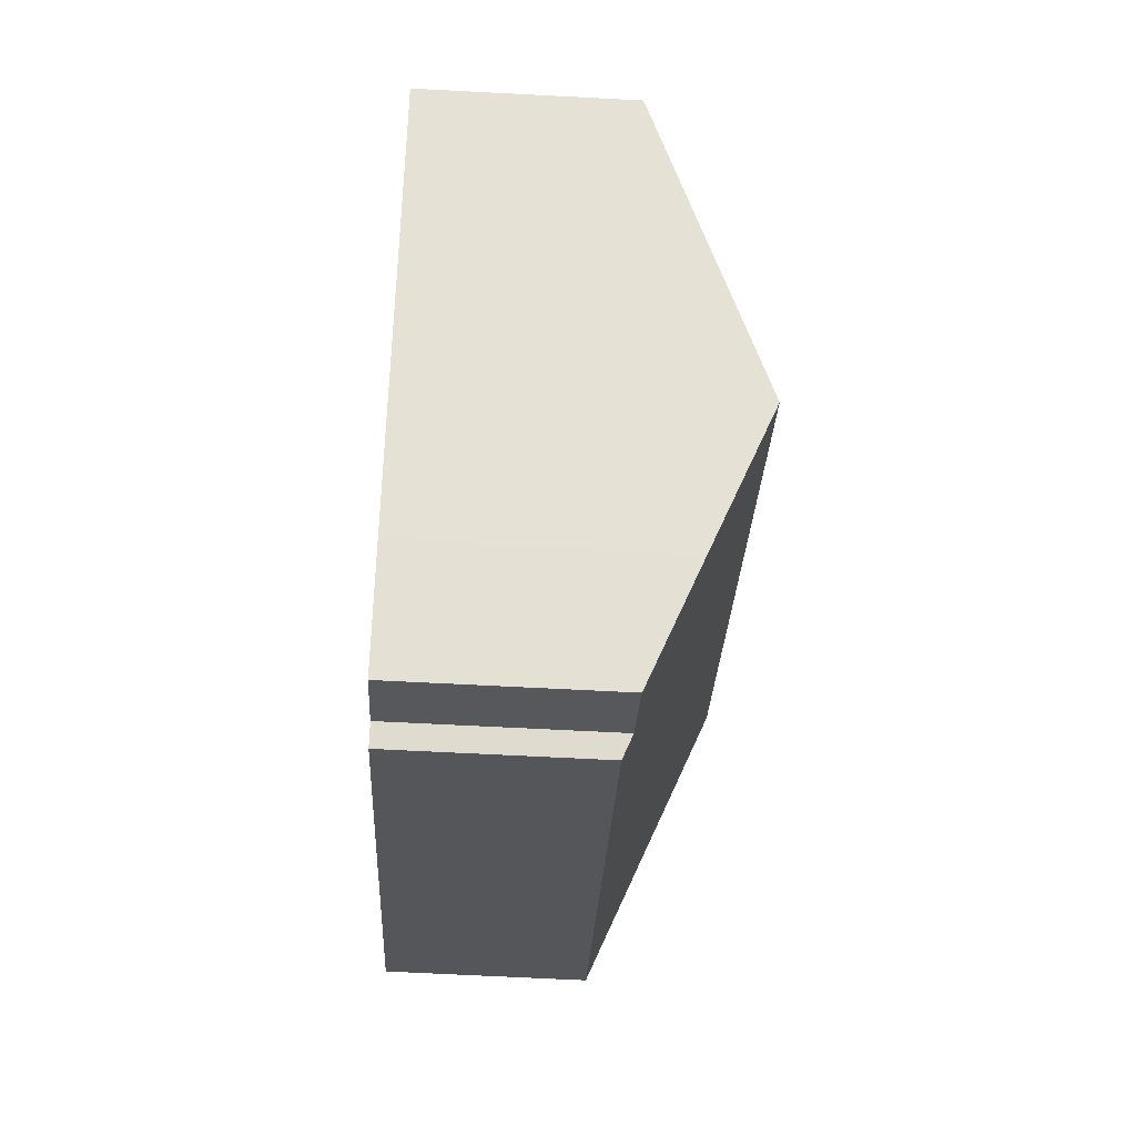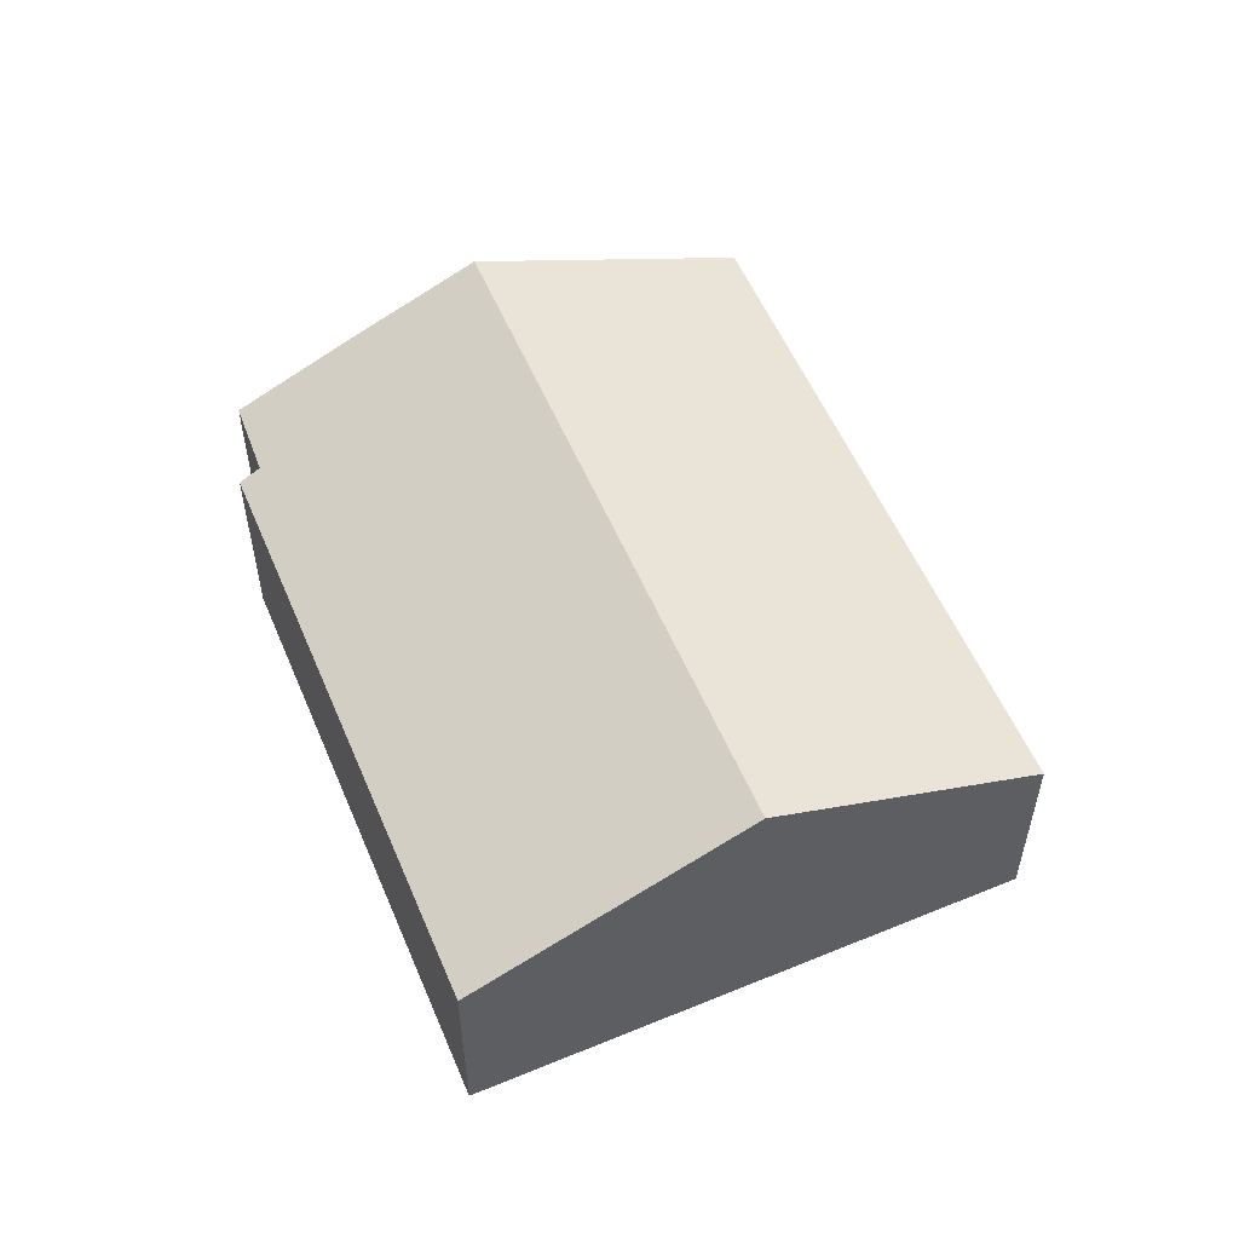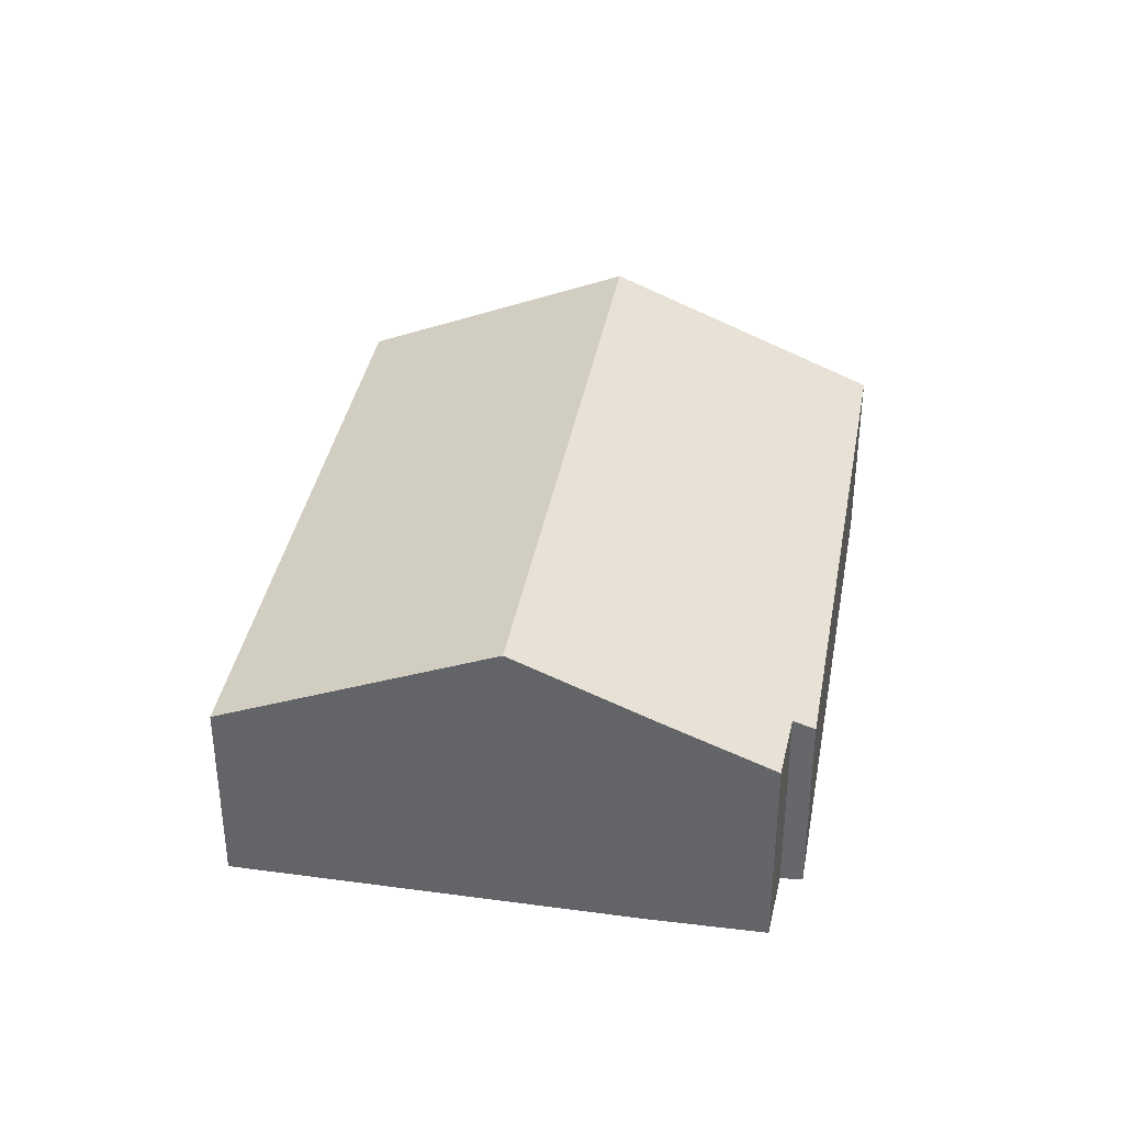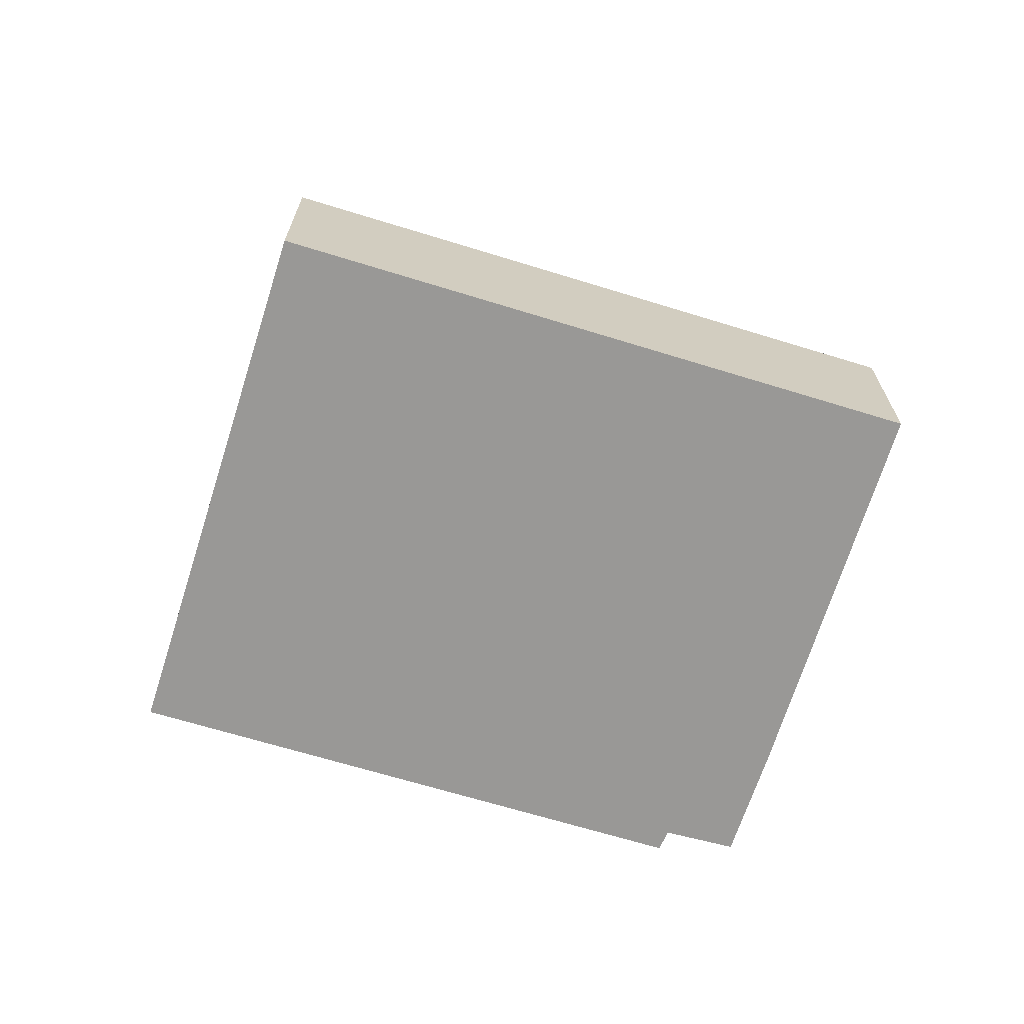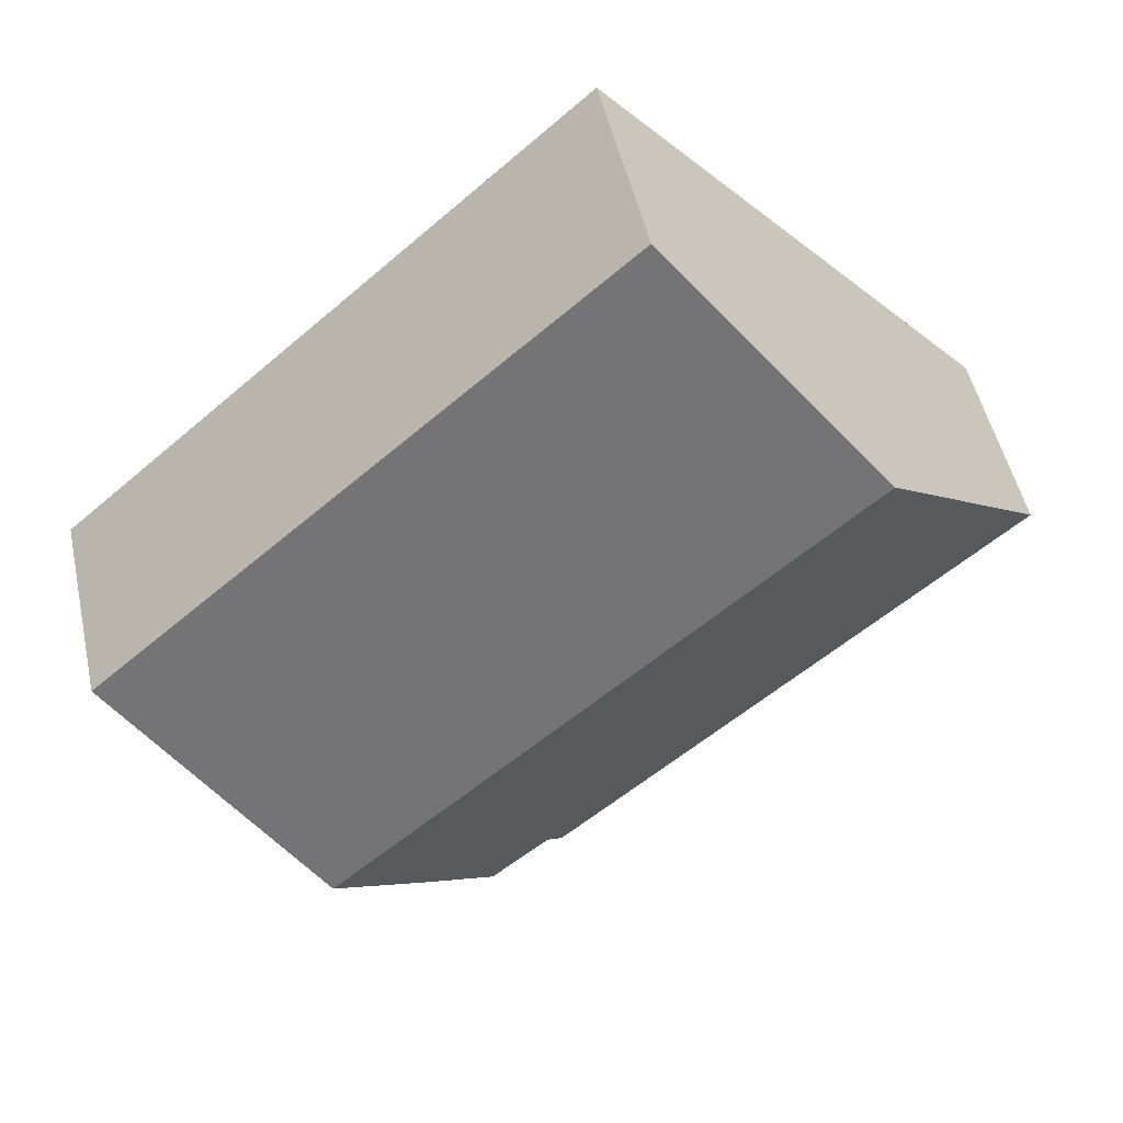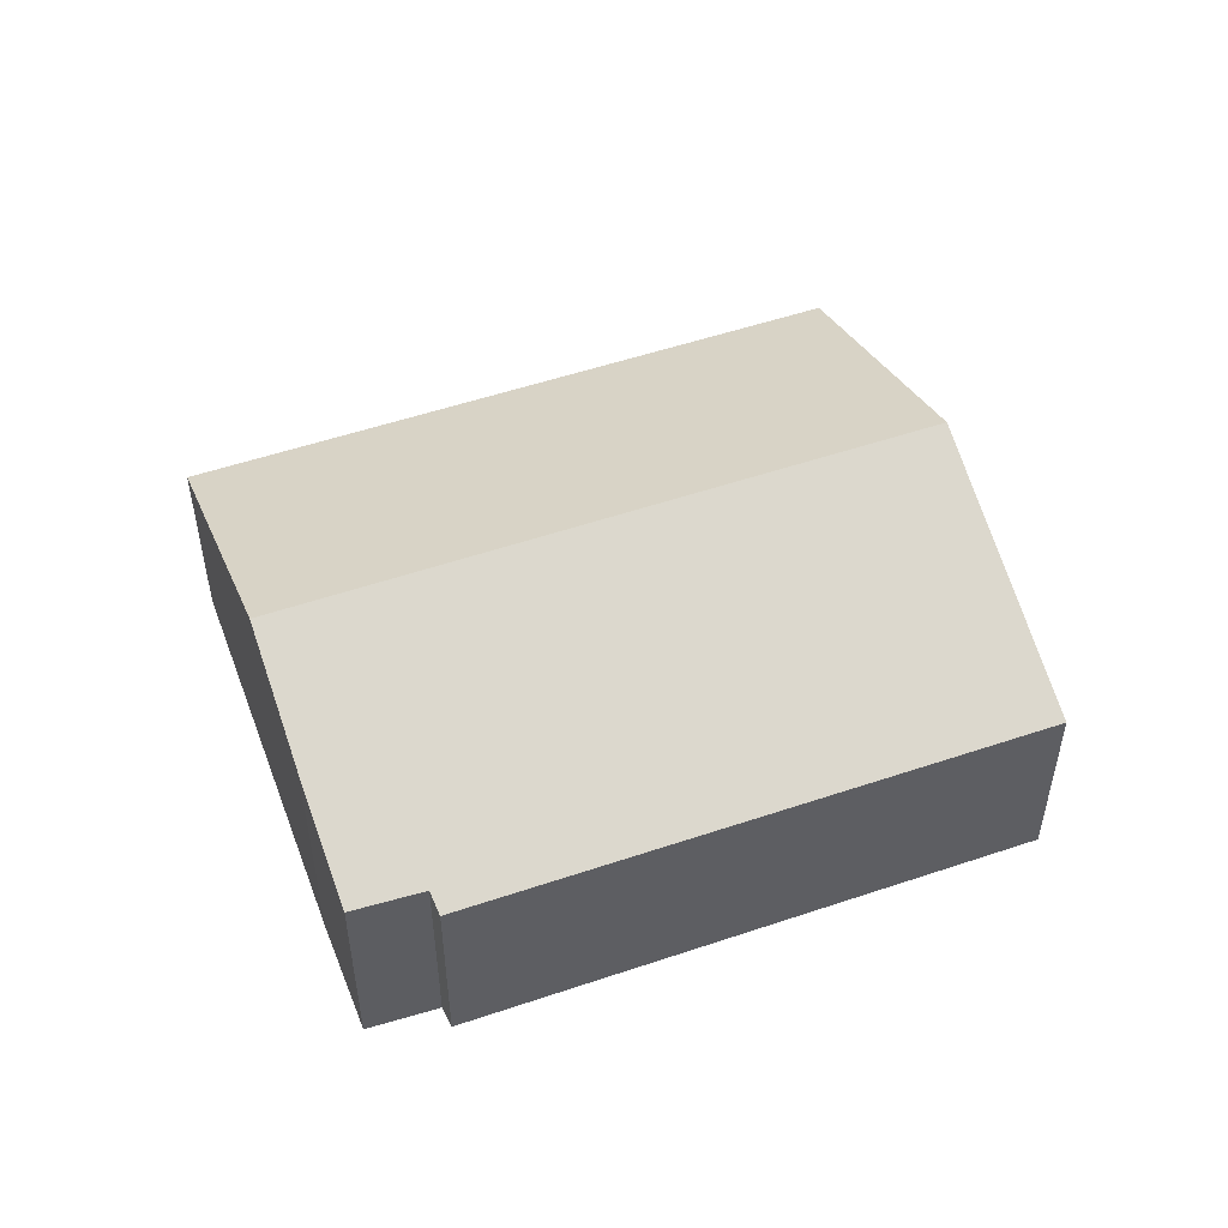
<metadata>
{"format":"obj","ext":"obj","renderer":"f3d","projection":"perspective","resolution":1024,"background":"white","views":[{"elev":-66.5,"azim":87.0,"up":"+Z"},{"elev":55.7,"azim":-71.5,"up":"+Y"},{"elev":37.4,"azim":141.4,"up":"+Y"},{"elev":-68.6,"azim":24.3,"up":"+Y"},{"elev":49.9,"azim":167.7,"up":"+Z"},{"elev":52.2,"azim":-158.8,"up":"+Y"}]}
</metadata>
<code>
v  17.98 8.048 -6.128
v  9.745 5.07 10.86
v  22.81 5.07 -0.662
v  4.871 8.048 5.427
v  0 5.072 3.106e-16
v  12.06 5.326 -9.802
v  11.63 5.091 -10.2
v  15.63 6.604 -8.778
v  13.57 5.361 -11.02
v  11.63 6.243e-16 -10.2
v  0 0 0
v  13.57 6.748e-16 -11.02
v  12.06 6.002e-16 -9.802
v  4.871 -3.323e-16 5.427
v  9.745 -6.648e-16 10.86
v  22.81 4.054e-17 -0.662
v  17.98 3.752e-16 -6.128
v  15.63 5.375e-16 -8.778
g defaultobject
f 1 2 3
f 2 1 4
f 5 6 7
f 6 5 1
f 1 5 4
f 6 8 9
f 8 6 1
f 10 5 7
f 5 10 11
f 12 6 9
f 6 12 13
f 11 4 5
f 4 11 14
f 4 14 2
f 2 14 15
f 15 3 2
f 3 15 16
f 16 1 3
f 1 16 17
f 1 17 8
f 8 17 18
f 18 9 8
f 9 18 12
f 13 7 6
f 7 13 10
f 14 16 15
f 16 14 11
f 16 11 13
f 13 11 10
f 16 13 17
f 13 18 17
f 18 13 12

</code>
